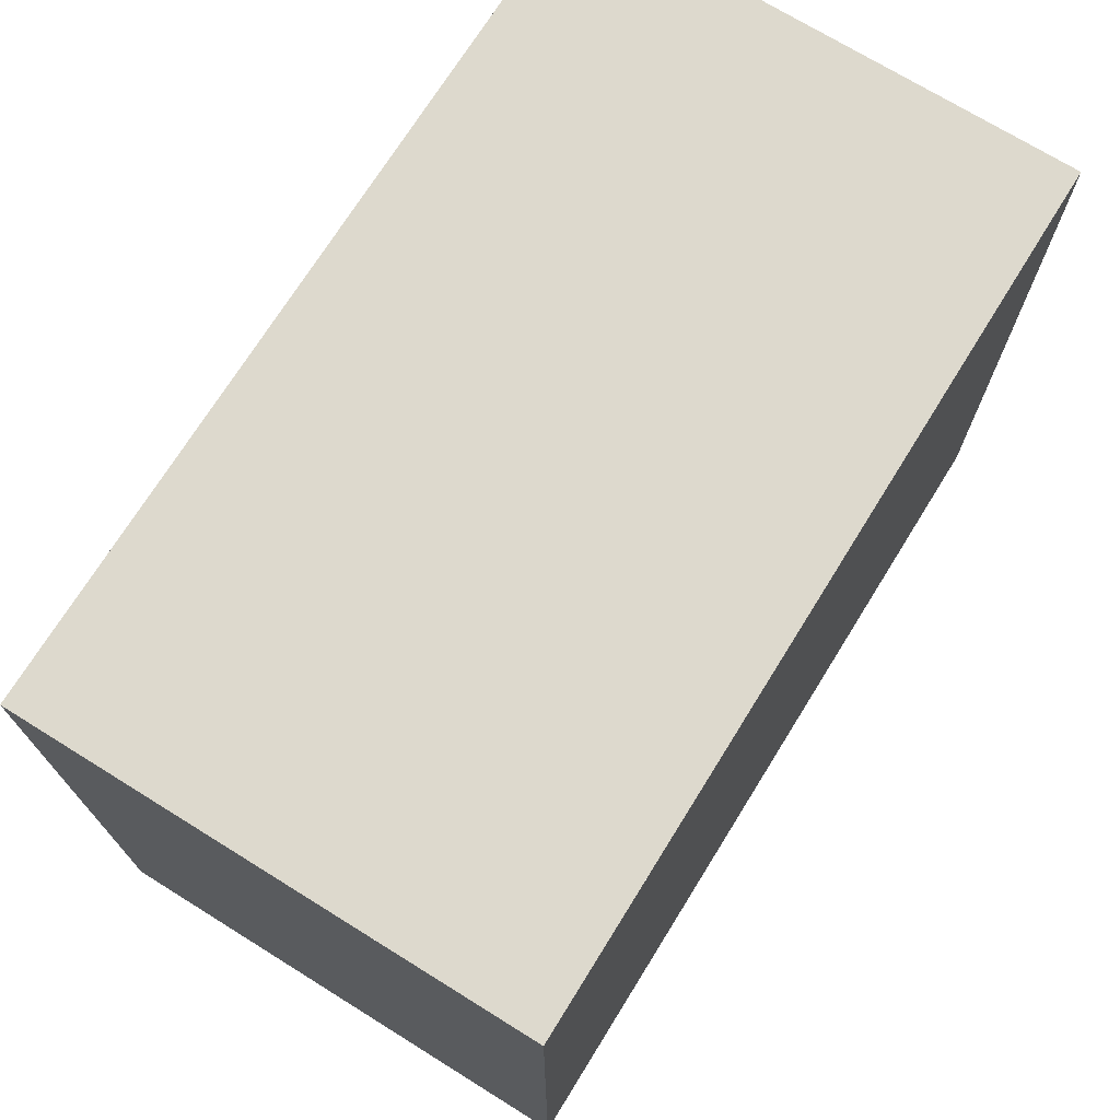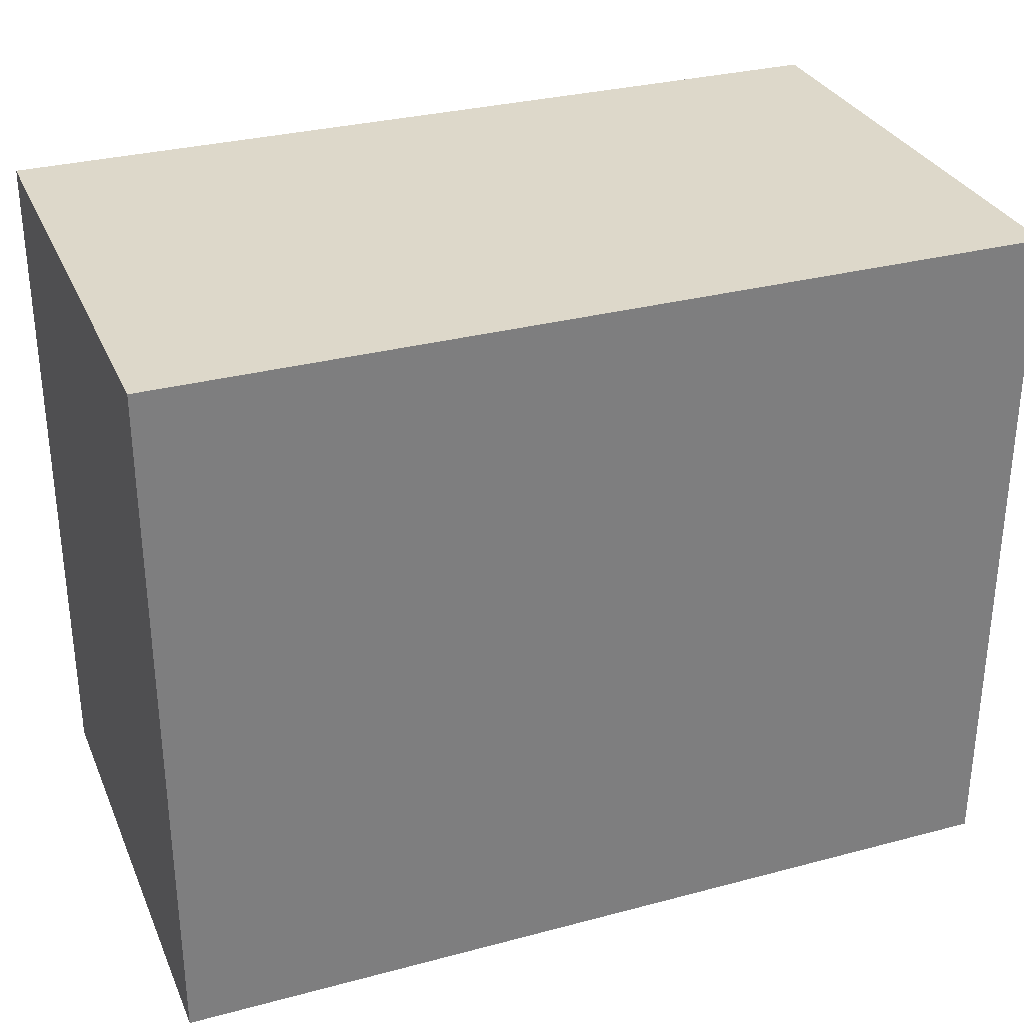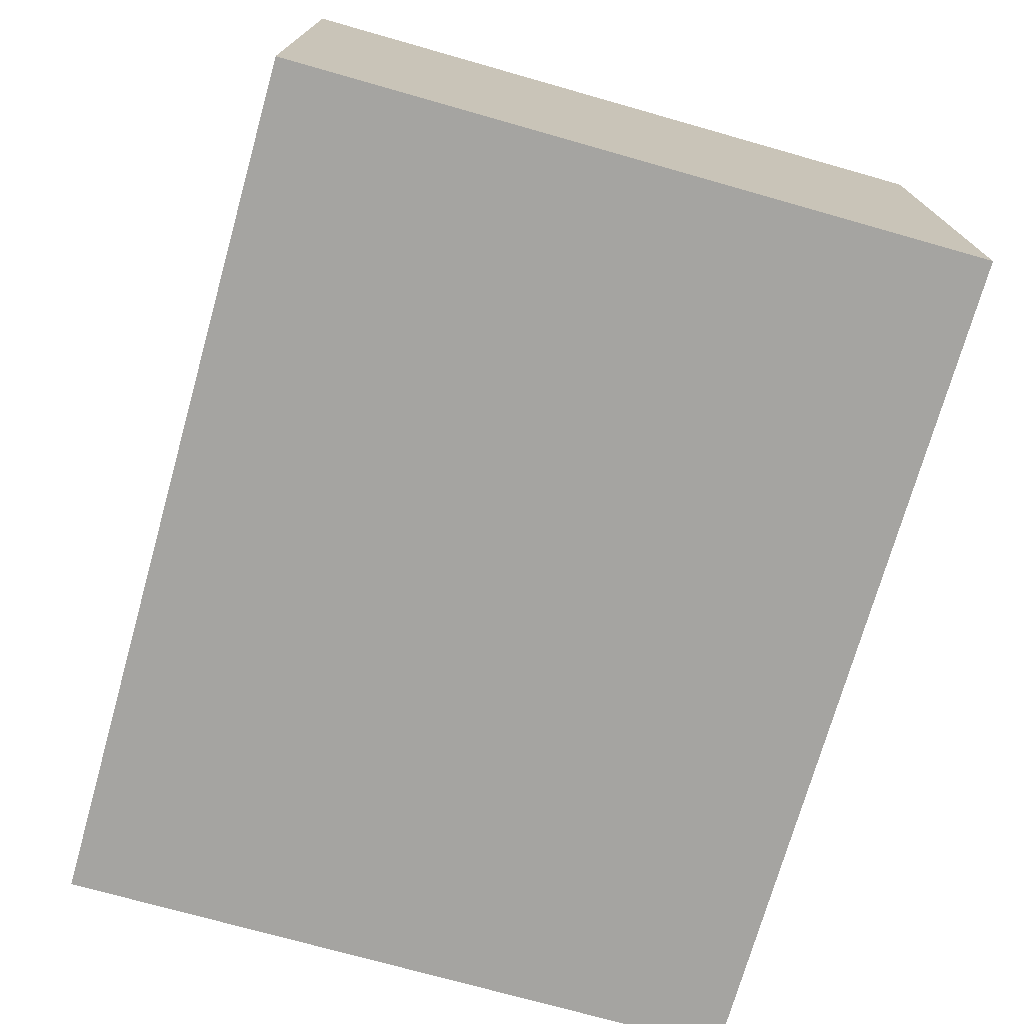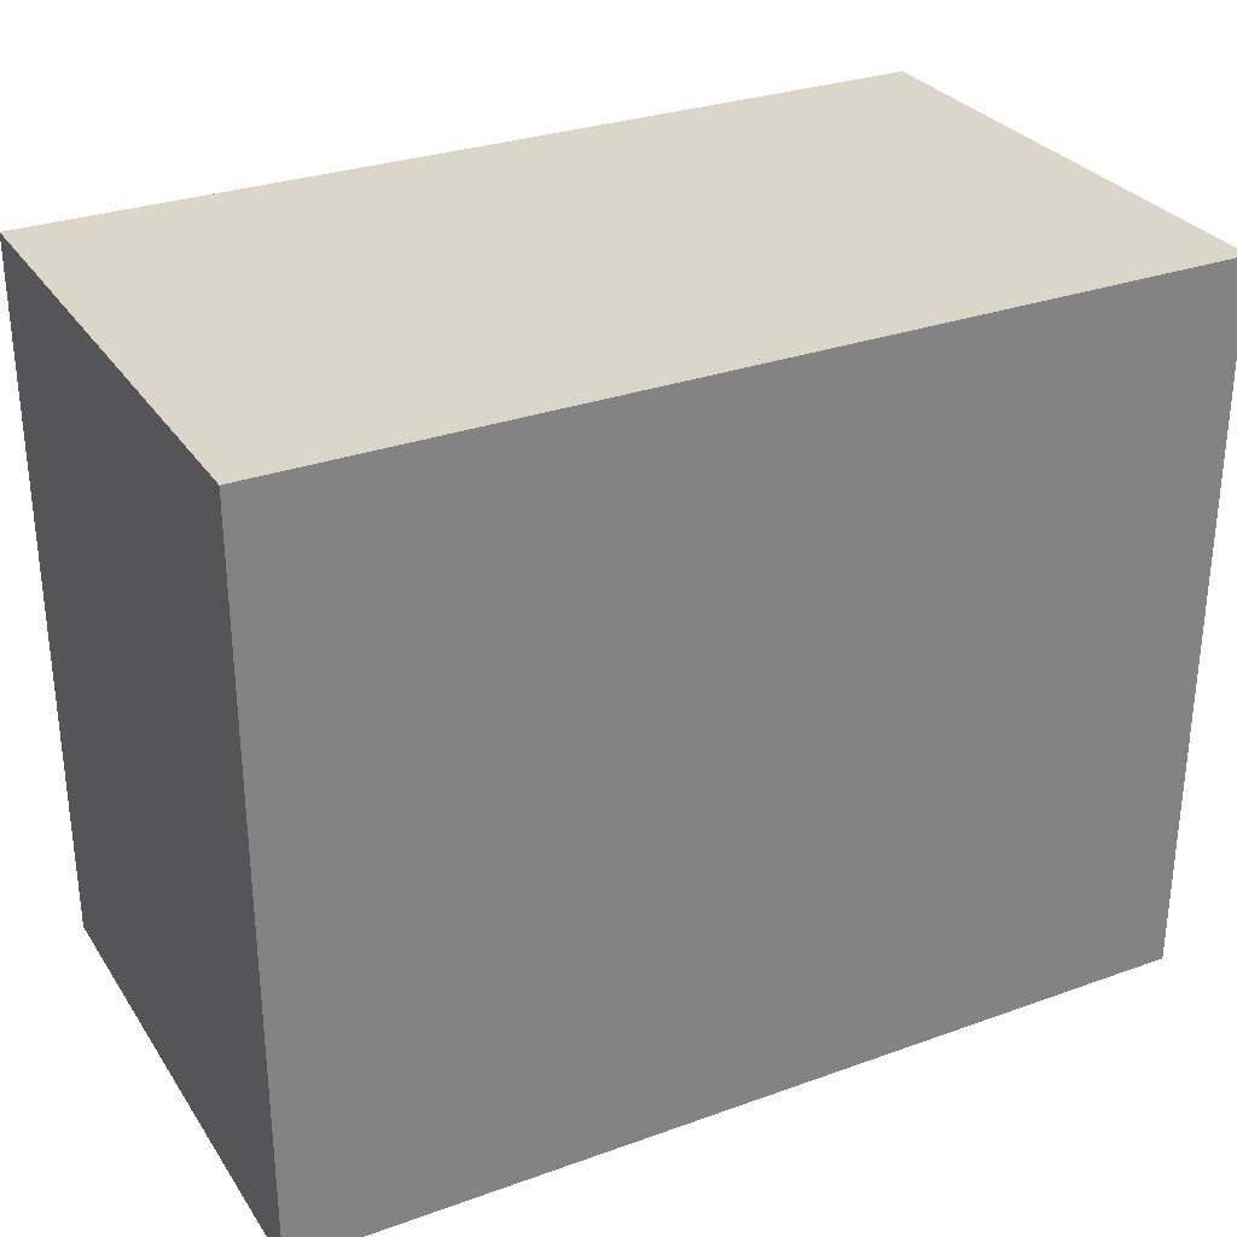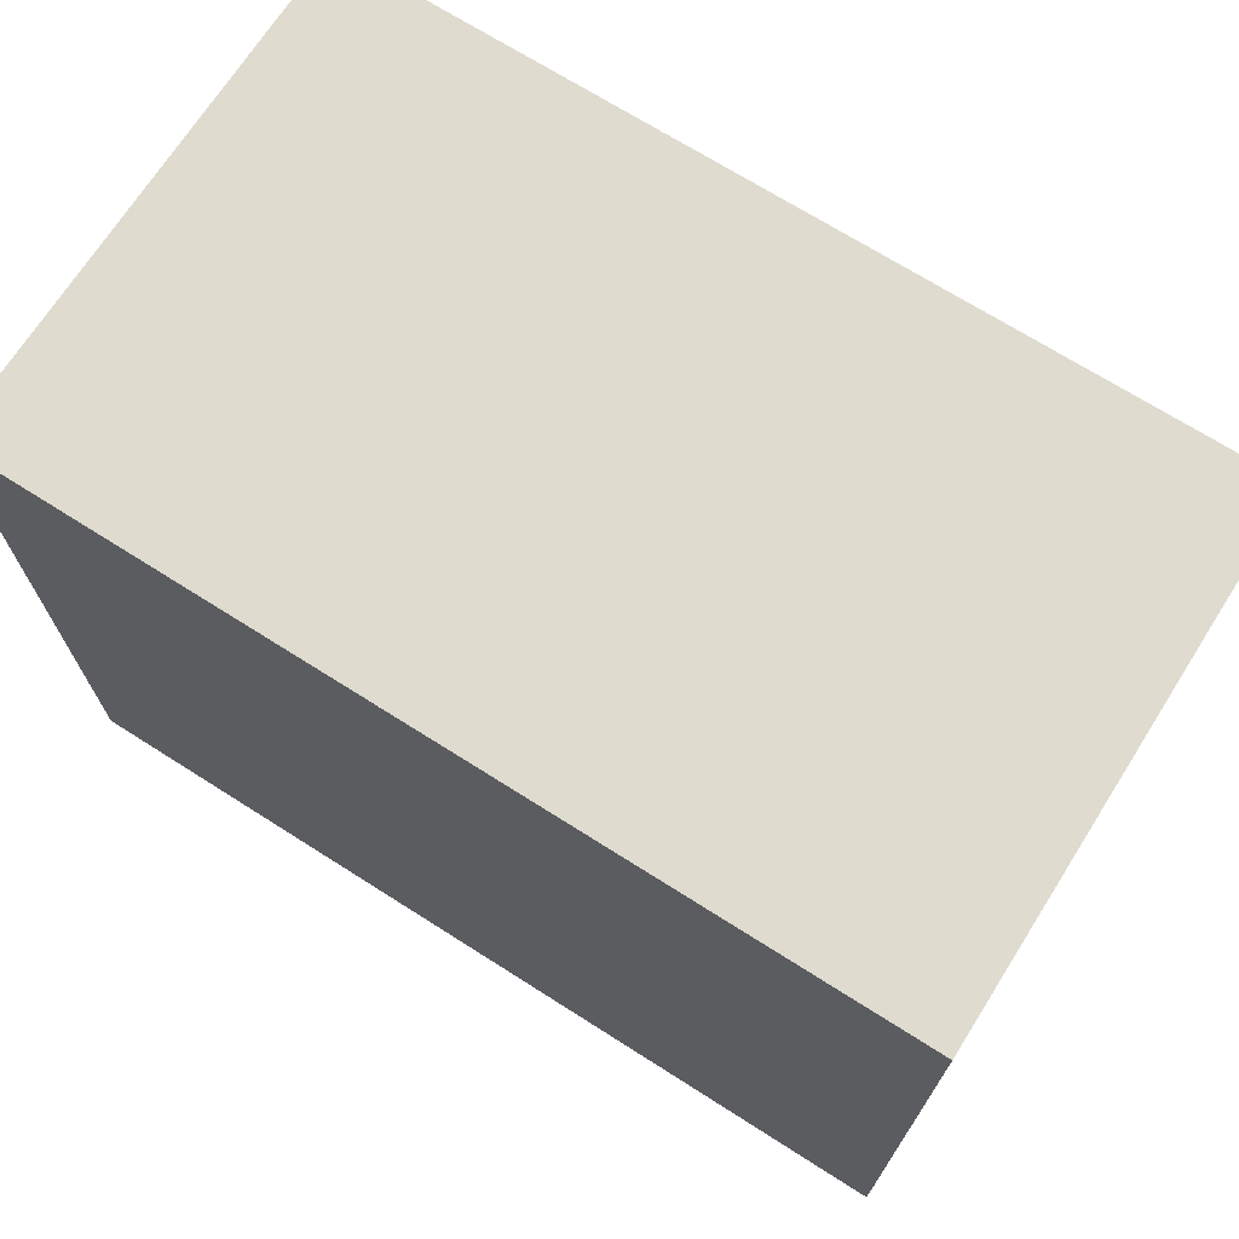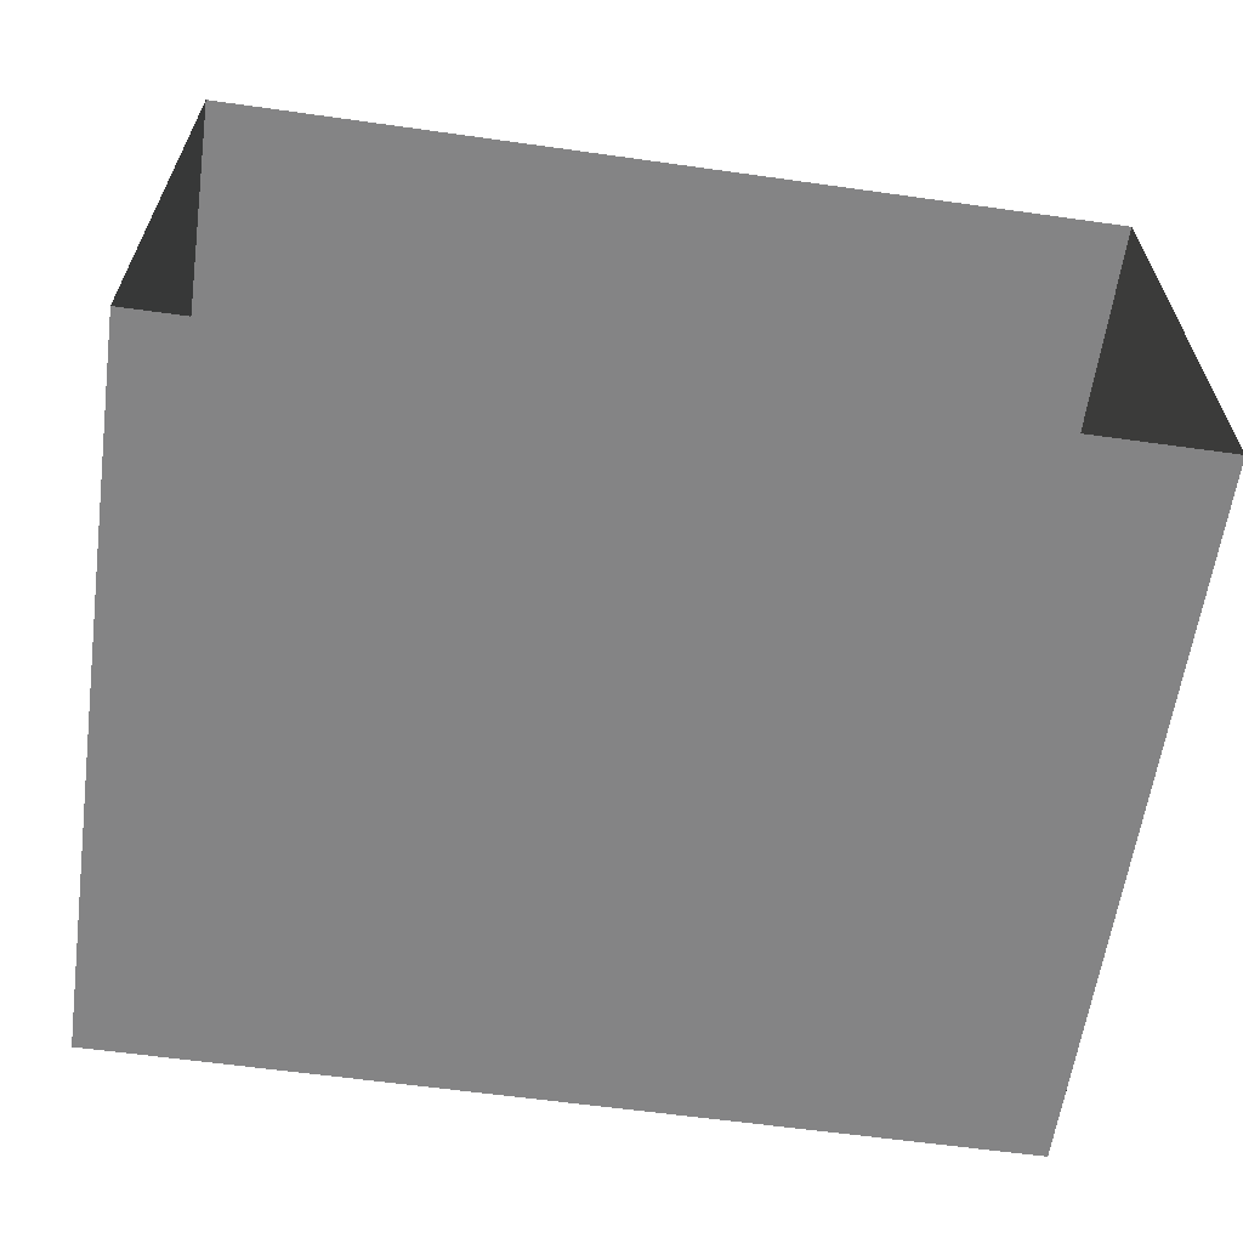
<metadata>
{"format":"obj","ext":"obj","renderer":"f3d","projection":"perspective","resolution":1024,"background":"white","views":[{"elev":71.9,"azim":121.8,"up":"+Z"},{"elev":31.0,"azim":-20.8,"up":"+Z"},{"elev":-73.3,"azim":74.2,"up":"+Y"},{"elev":29.9,"azim":-27.6,"up":"+Z"},{"elev":70.4,"azim":32.4,"up":"+Z"},{"elev":-61.5,"azim":171.9,"up":"+Y"}]}
</metadata>
<code>
v -589.3 345.4 344.9
v 589.3 345.4 344.9
v -589.3 -345.4 344.9
v 589.3 345.4 344.9
v 589.3 -345.4 344.9
v -589.3 -345.4 344.9
v -589.3 -345.4 -600
v -589.3 -243.8 -600
v -589.3 -345.4 344.9
v -589.3 -243.8 -600
v -589.3 -243.8 344.9
v -589.3 -345.4 344.9
v -589.3 -345.4 344.9
v -436.9 -345.4 344.9
v -589.3 -345.4 -600
v -436.9 -345.4 344.9
v -436.9 -345.4 -600
v -589.3 -345.4 -600
v -589.3 193 344.9
v -589.3 193 -600
v -589.3 345.4 344.9
v -589.3 193 -600
v -589.3 345.4 -600
v -589.3 345.4 344.9
v 589.3 -193 344.9
v 589.3 25.4 344.9
v 589.3 -193 -600
v 589.3 25.4 344.9
v 589.3 25.4 -600
v 589.3 -193 -600
v 589.3 25.4 344.9
v 589.3 243.8 344.9
v 589.3 25.4 -600
v 589.3 243.8 344.9
v 589.3 243.8 -600
v 589.3 25.4 -600
v 589.3 -193 344.9
v 589.3 -193 -600
v 589.3 -345.4 344.9
v 589.3 -193 -600
v 589.3 -345.4 -600
v 589.3 -345.4 344.9
v 589.3 345.4 344.9
v 589.3 345.4 -600
v 589.3 243.8 344.9
v 589.3 345.4 -600
v 589.3 243.8 -600
v 589.3 243.8 344.9
v -589.3 193 344.9
v -589.3 -25.4 344.9
v -589.3 193 -600
v -589.3 -25.4 344.9
v -589.3 -25.4 -600
v -589.3 193 -600
v -589.3 -243.8 344.9
v -589.3 -243.8 -600
v -589.3 -25.4 344.9
v -589.3 -243.8 -600
v -589.3 -25.4 -600
v -589.3 -25.4 344.9
v -0.000488 345.4 344.9
v -436.9 345.4 344.9
v 0.000488 345.4 -600
v -436.9 345.4 344.9
v -436.9 345.4 -600
v 0.000488 345.4 -600
v 436.9 345.4 344.9
v -0.000488 345.4 344.9
v 436.9 345.4 -600
v -0.000488 345.4 344.9
v 0.000488 345.4 -600
v 436.9 345.4 -600
v 589.3 345.4 344.9
v 436.9 345.4 344.9
v 589.3 345.4 -600
v 436.9 345.4 344.9
v 436.9 345.4 -600
v 589.3 345.4 -600
v -436.9 345.4 -600
v -436.9 345.4 344.9
v -589.3 345.4 -600
v -436.9 345.4 344.9
v -589.3 345.4 344.9
v -589.3 345.4 -600
v 436.9 -345.4 344.9
v 589.3 -345.4 344.9
v 436.9 -345.4 -600
v 589.3 -345.4 344.9
v 589.3 -345.4 -600
v 436.9 -345.4 -600
v 0.000488 -345.4 344.9
v 436.9 -345.4 344.9
v -0.000488 -345.4 -600
v 436.9 -345.4 344.9
v 436.9 -345.4 -600
v -0.000488 -345.4 -600
v -436.9 -345.4 344.9
v 0.000488 -345.4 344.9
v -436.9 -345.4 -600
v 0.000488 -345.4 344.9
v -0.000488 -345.4 -600
v -436.9 -345.4 -600
g mp_m_vista_bldgs_01
f 3 2 1
f 6 5 4
f 9 8 7
f 12 11 10
f 15 14 13
f 18 17 16
f 21 20 19
f 24 23 22
f 27 26 25
f 30 29 28
f 33 32 31
f 36 35 34
f 39 38 37
f 42 41 40
f 45 44 43
f 48 47 46
f 51 50 49
f 54 53 52
f 57 56 55
f 60 59 58
f 63 62 61
f 66 65 64
f 69 68 67
f 72 71 70
f 75 74 73
f 78 77 76
f 81 80 79
f 84 83 82
f 87 86 85
f 90 89 88
f 93 92 91
f 96 95 94
f 99 98 97
f 102 101 100

</code>
